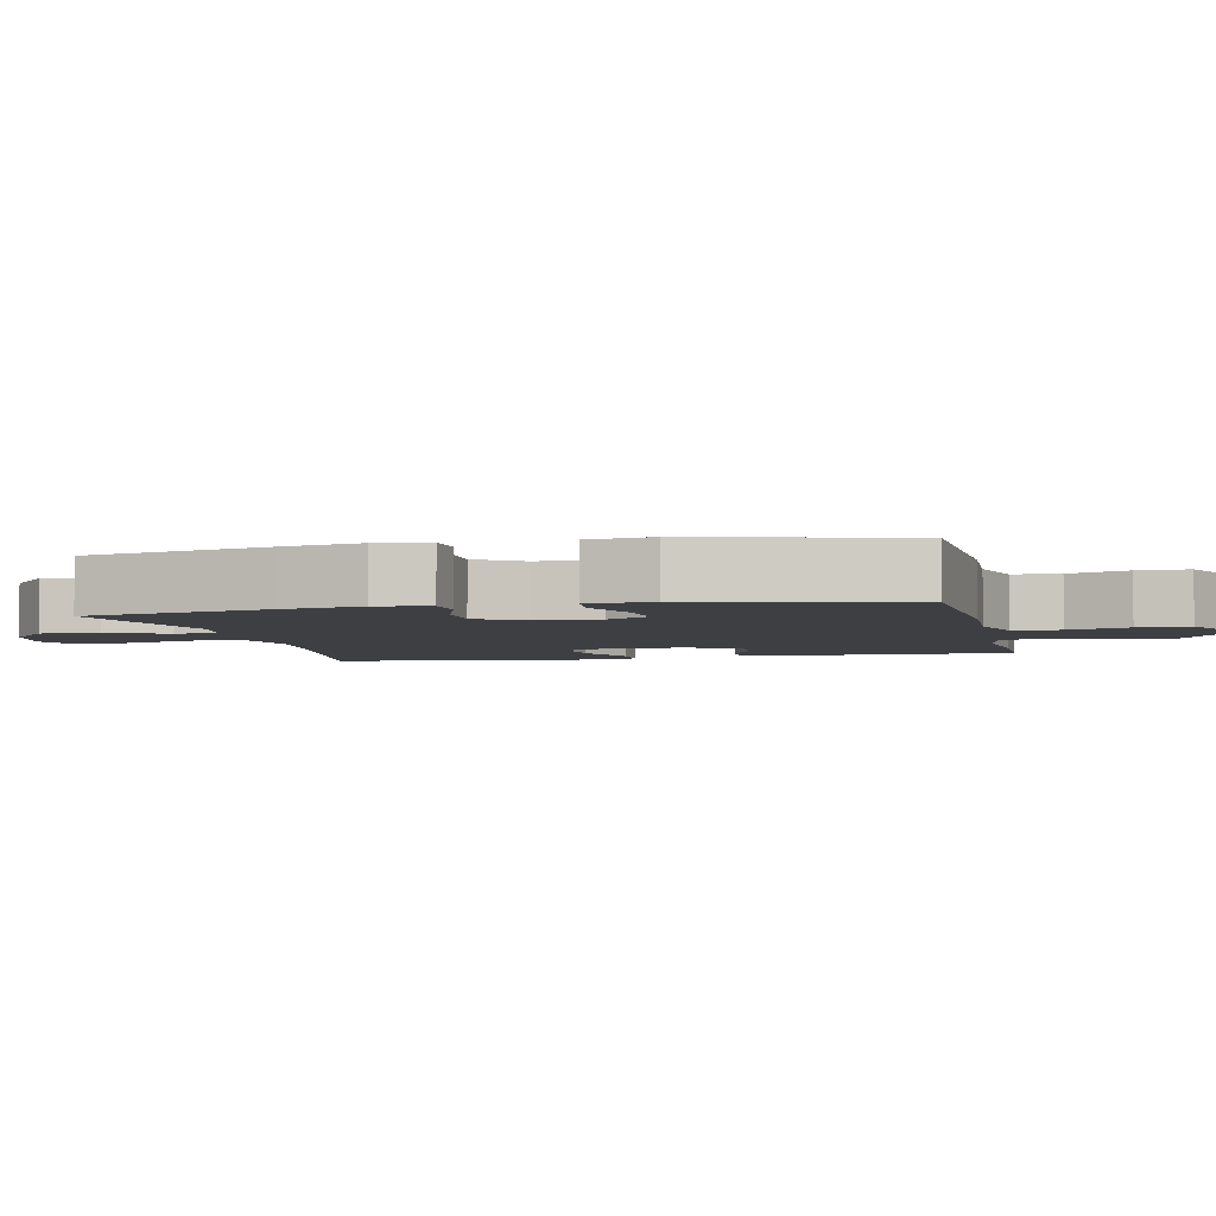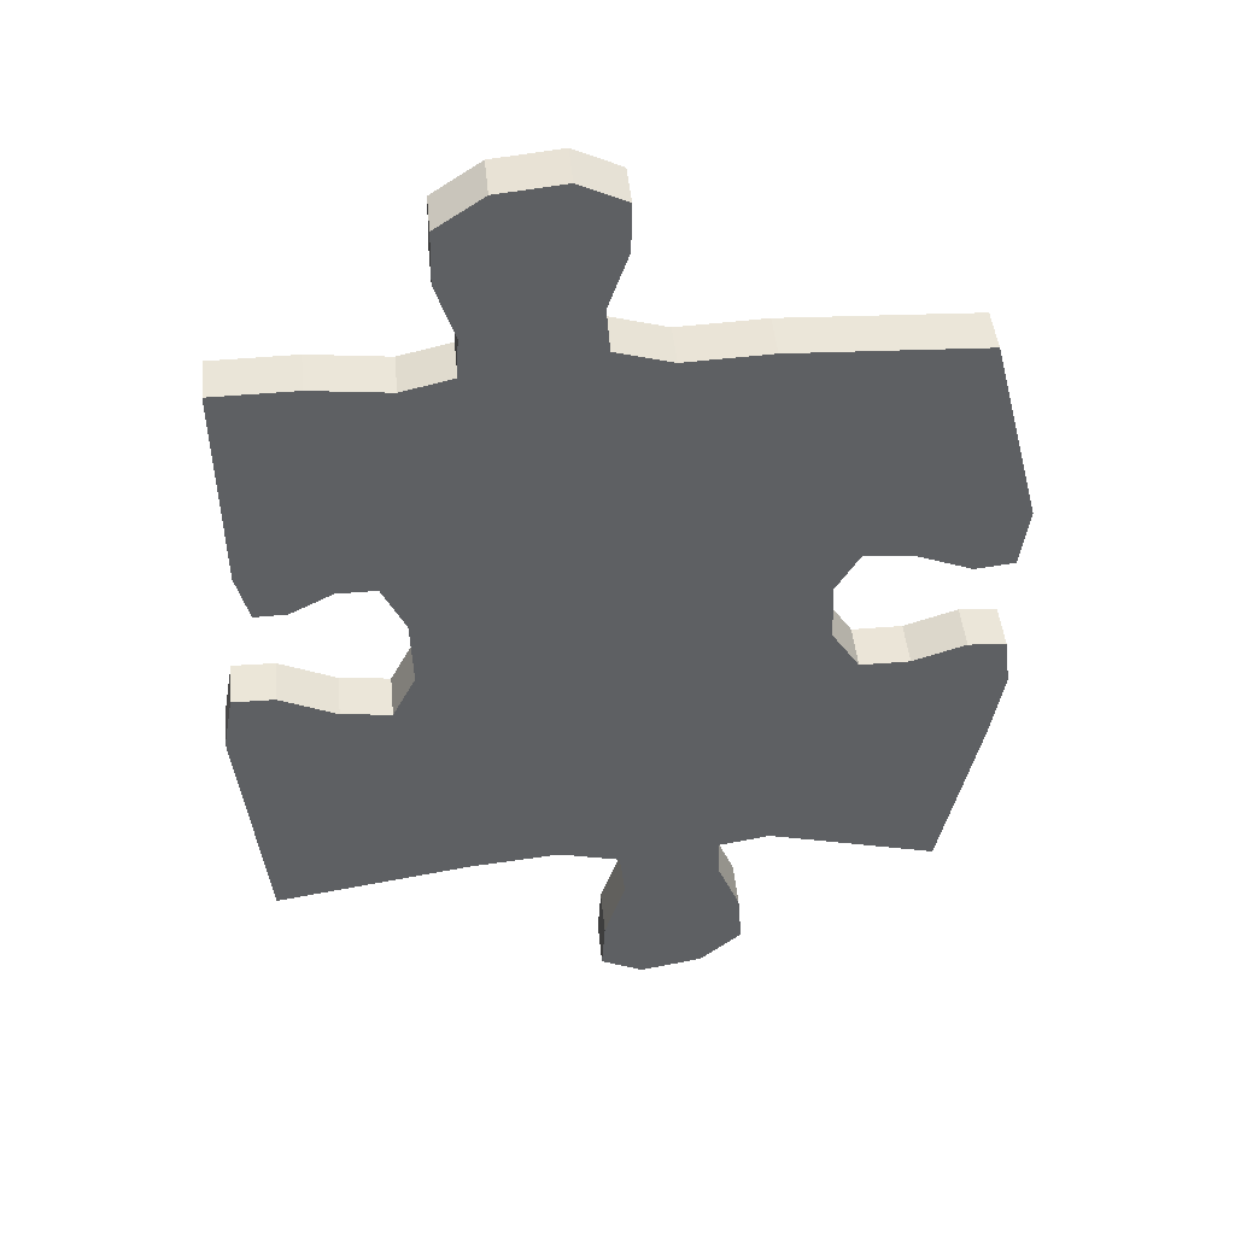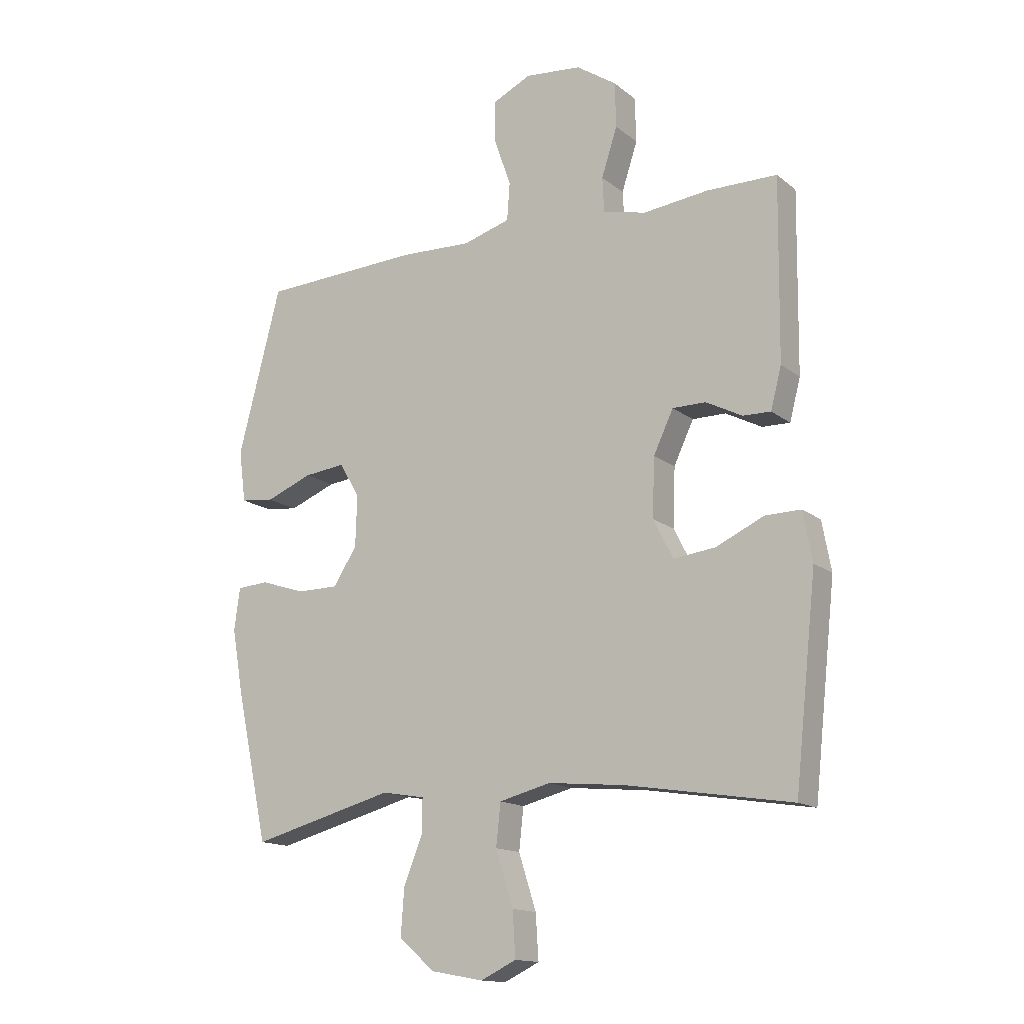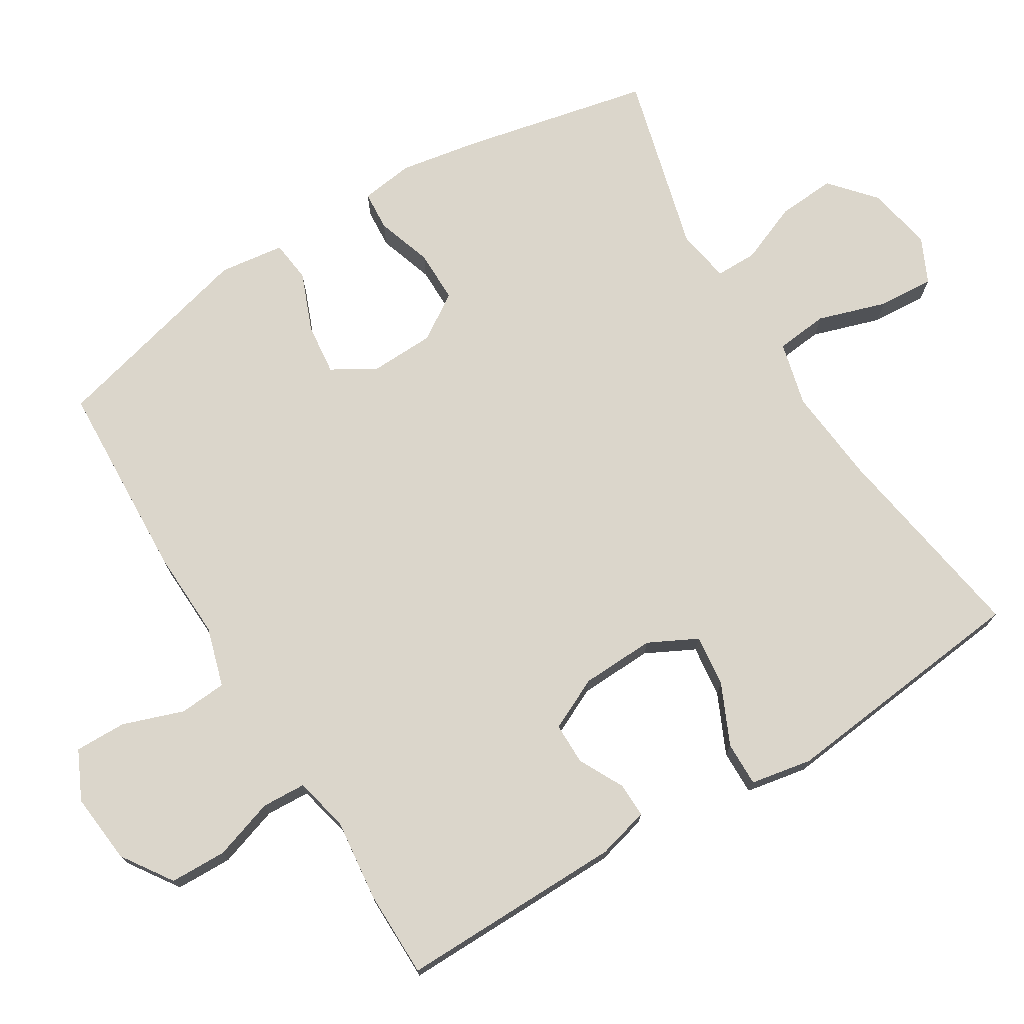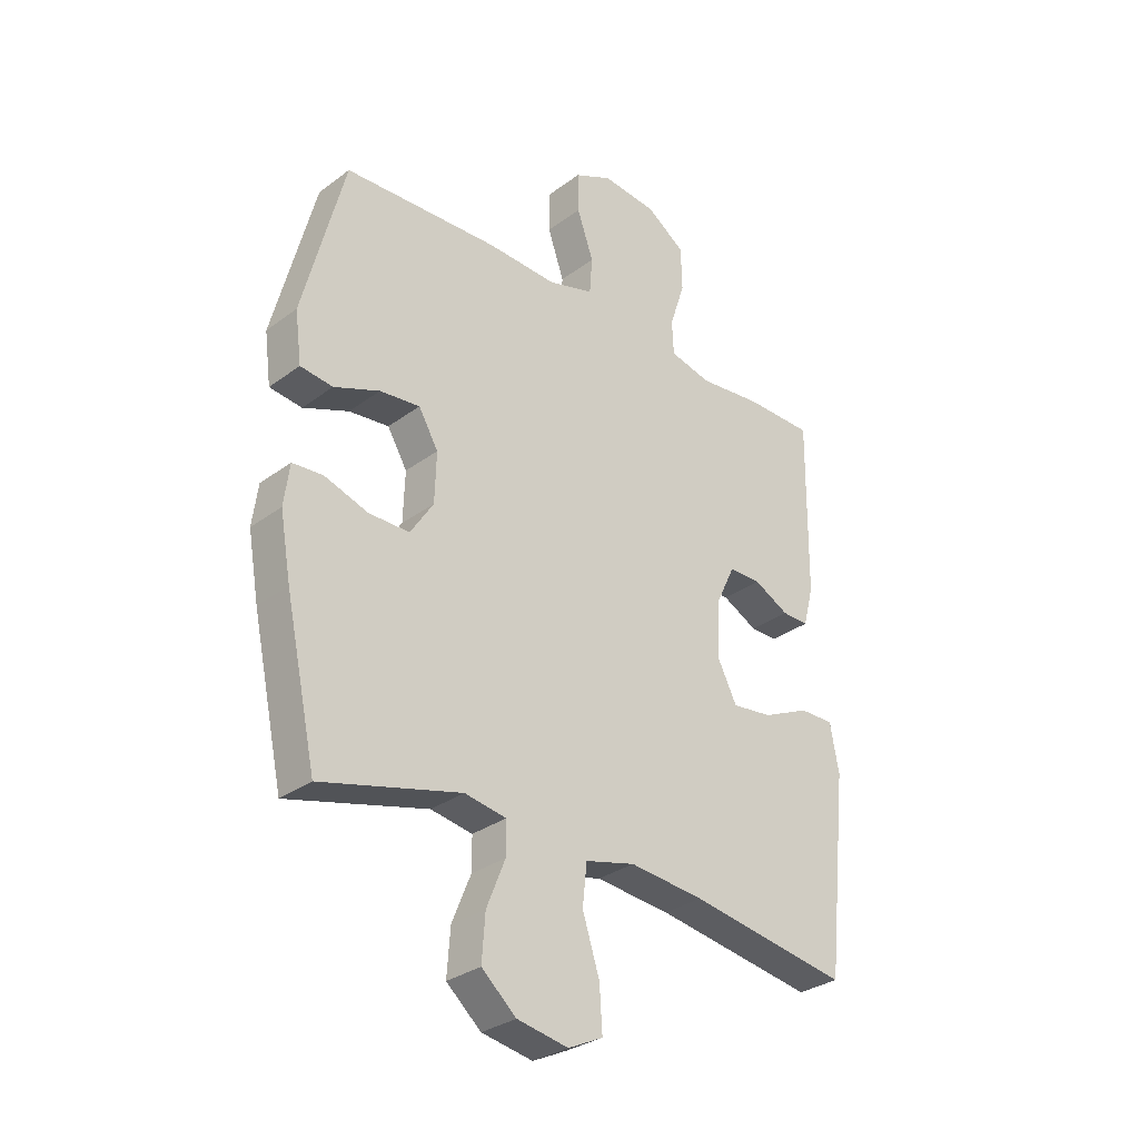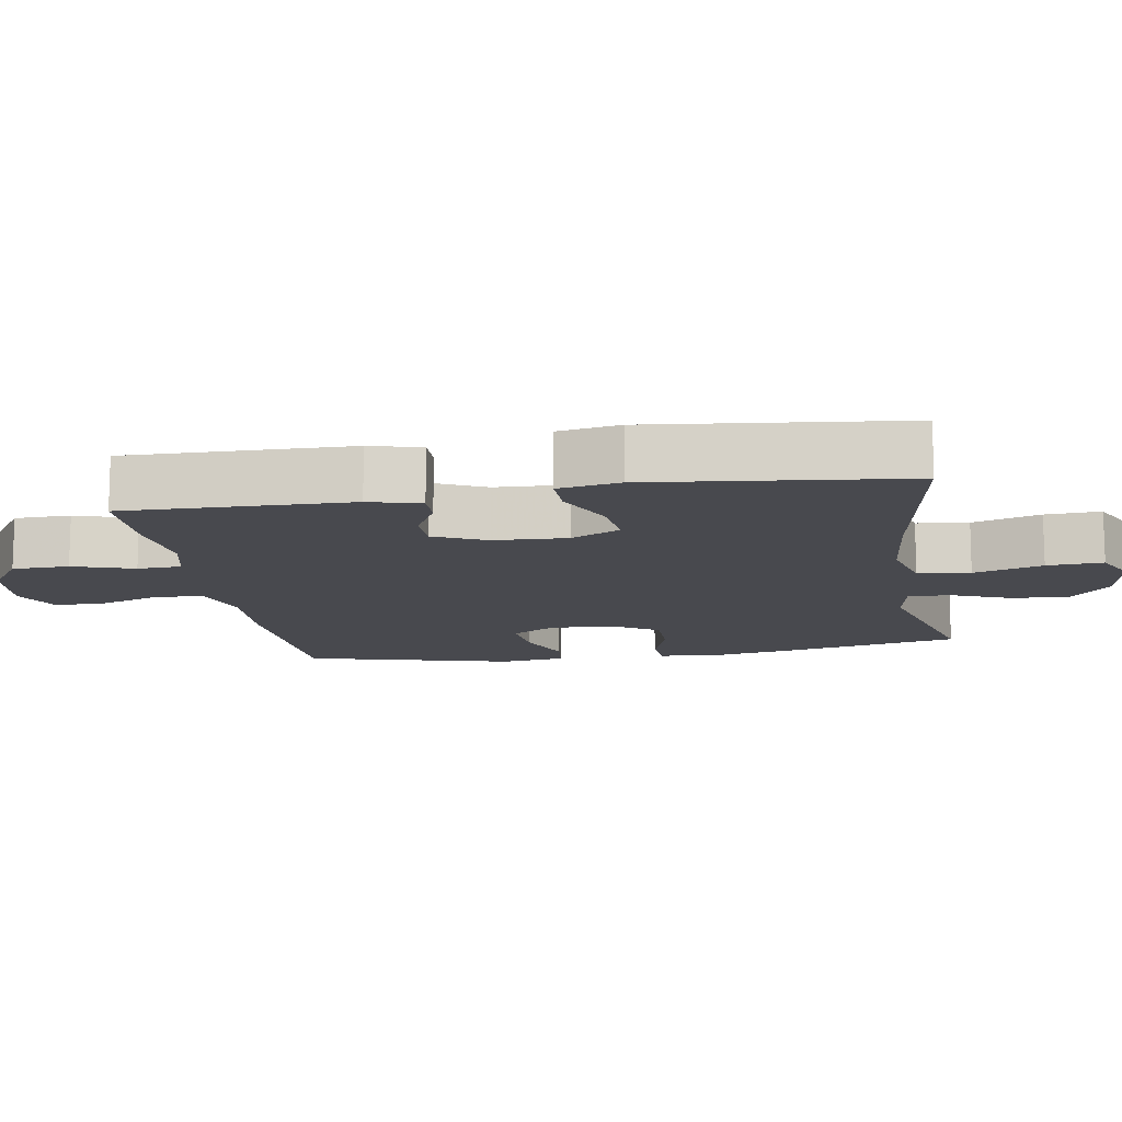
<metadata>
{"format":"obj","ext":"obj","renderer":"f3d","projection":"perspective","resolution":1024,"background":"white","views":[{"elev":-4.1,"azim":-77.5,"up":"+Y"},{"elev":45.7,"azim":174.5,"up":"+Z"},{"elev":-14.8,"azim":31.9,"up":"+Z"},{"elev":73.6,"azim":58.5,"up":"+Y"},{"elev":-30.8,"azim":-43.3,"up":"+Z"},{"elev":-12.6,"azim":99.3,"up":"+Y"}]}
</metadata>
<code>
v -0.5 0.07 0.5
v -0.218 0.07 0.513
v -0.091 0.07 0.508
v -0.007 0.07 0.533
v -0.002 0.07 0.6
v -0.032 0.07 0.686
v -0.033 0.07 0.759
v 0.036 0.07 0.792
v 0.136 0.07 0.782
v 0.207 0.07 0.734
v 0.209 0.07 0.654
v 0.181 0.07 0.568
v 0.184 0.07 0.506
v 0.26 0.07 0.488
v 0.376 0.07 0.501
v 0.5 0.07 0.5
v 0.496 0.07 0.182
v 0.477 0.07 0.109
v 0.428 0.07 0.11
v 0.364 0.07 0.143
v 0.305 0.07 0.143
v 0.27 0.07 0.069
v 0.266 0.07 -0.035
v 0.301 0.07 -0.104
v 0.375 0.07 -0.095
v 0.46 0.07 -0.056
v 0.523 0.07 -0.055
v 0.539 0.07 -0.142
v 0.5 0.07 -0.5
v 0.208 0.07 -0.453
v 0.072 0.07 -0.44
v -0.019 0.07 -0.463
v -0.027 0.07 -0.537
v 0.004 0.07 -0.634
v 0.009 0.07 -0.713
v -0.054 0.07 -0.743
v -0.147 0.07 -0.726
v -0.21 0.07 -0.671
v -0.204 0.07 -0.589
v -0.17 0.07 -0.505
v -0.17 0.07 -0.446
v -0.246 0.07 -0.433
v -0.5 0.07 -0.5
v -0.557 0.07 -0.236
v -0.577 0.07 -0.122
v -0.567 0.07 -0.047
v -0.511 0.07 -0.043
v -0.432 0.07 -0.069
v -0.358 0.07 -0.069
v -0.316 0.07 -0.004
v -0.313 0.07 0.087
v -0.349 0.07 0.148
v -0.422 0.07 0.14
v -0.505 0.07 0.107
v -0.564 0.07 0.114
v -0.576 0.07 0.206
v -0.5 0 0.5
v -0.218 0 0.513
v -0.091 0 0.508
v -0.007 0 0.533
v -0.002 0 0.6
v -0.032 0 0.686
v -0.033 0 0.759
v 0.036 0 0.792
v 0.136 0 0.782
v 0.207 0 0.734
v 0.209 0 0.654
v 0.181 0 0.568
v 0.184 0 0.506
v 0.26 0 0.488
v 0.376 0 0.501
v 0.5 0 0.5
v 0.496 0 0.182
v 0.477 0 0.109
v 0.428 0 0.11
v 0.364 0 0.143
v 0.305 0 0.143
v 0.27 0 0.069
v 0.266 0 -0.035
v 0.301 0 -0.104
v 0.375 0 -0.095
v 0.46 0 -0.056
v 0.523 0 -0.055
v 0.539 0 -0.142
v 0.5 0 -0.5
v 0.208 0 -0.453
v 0.072 0 -0.44
v -0.019 0 -0.463
v -0.027 0 -0.537
v 0.004 0 -0.634
v 0.009 0 -0.713
v -0.054 0 -0.743
v -0.147 0 -0.726
v -0.21 0 -0.671
v -0.204 0 -0.589
v -0.17 0 -0.505
v -0.17 0 -0.446
v -0.246 0 -0.433
v -0.5 0 -0.5
v -0.557 0 -0.236
v -0.577 0 -0.122
v -0.567 0 -0.047
v -0.511 0 -0.043
v -0.432 0 -0.069
v -0.358 0 -0.069
v -0.316 0 -0.004
v -0.313 0 0.087
v -0.349 0 0.148
v -0.422 0 0.14
v -0.505 0 0.107
v -0.564 0 0.114
v -0.576 0 0.206
f 53 54 55 56
f 52 53 56 1
f 51 52 1 2
f 50 51 2 3
f 45 46 47 48
f 45 48 49
f 42 43 44 45
f 41 42 45 49
f 37 38 39 40
f 37 40 41
f 36 37 41
f 33 34 35 36
f 32 33 36 41
f 31 32 41 49
f 27 28 29 30
f 25 26 27 30
f 24 25 30 31
f 23 24 31 49
f 17 18 19 20
f 17 20 21
f 14 15 16 17
f 13 14 17 21
f 9 10 11 12
f 9 12 13
f 8 9 13
f 5 6 7 8
f 4 5 8 13
f 50 3 4 13
f 22 23 49 50
f 13 21 22 50
f 112 111 110 109
f 57 112 109 108
f 58 57 108 107
f 59 58 107 106
f 104 103 102 101
f 105 104 101
f 101 100 99 98
f 105 101 98 97
f 96 95 94 93
f 97 96 93
f 97 93 92
f 92 91 90 89
f 97 92 89 88
f 105 97 88 87
f 86 85 84 83
f 86 83 82 81
f 87 86 81 80
f 105 87 80 79
f 76 75 74 73
f 77 76 73
f 73 72 71 70
f 77 73 70 69
f 68 67 66 65
f 69 68 65
f 69 65 64
f 64 63 62 61
f 69 64 61 60
f 69 60 59 106
f 106 105 79 78
f 106 78 77 69
f 1 57 58 2
f 2 58 59 3
f 3 59 60 4
f 4 60 61 5
f 5 61 62 6
f 6 62 63 7
f 7 63 64 8
f 8 64 65 9
f 9 65 66 10
f 10 66 67 11
f 11 67 68 12
f 12 68 69 13
f 13 69 70 14
f 14 70 71 15
f 15 71 72 16
f 16 72 73 17
f 17 73 74 18
f 18 74 75 19
f 19 75 76 20
f 20 76 77 21
f 21 77 78 22
f 22 78 79 23
f 23 79 80 24
f 24 80 81 25
f 25 81 82 26
f 26 82 83 27
f 27 83 84 28
f 28 84 85 29
f 29 85 86 30
f 30 86 87 31
f 31 87 88 32
f 32 88 89 33
f 33 89 90 34
f 34 90 91 35
f 35 91 92 36
f 36 92 93 37
f 37 93 94 38
f 38 94 95 39
f 39 95 96 40
f 40 96 97 41
f 41 97 98 42
f 42 98 99 43
f 43 99 100 44
f 44 100 101 45
f 45 101 102 46
f 46 102 103 47
f 47 103 104 48
f 48 104 105 49
f 49 105 106 50
f 50 106 107 51
f 51 107 108 52
f 52 108 109 53
f 53 109 110 54
f 54 110 111 55
f 55 111 112 56
f 56 112 57 1

</code>
